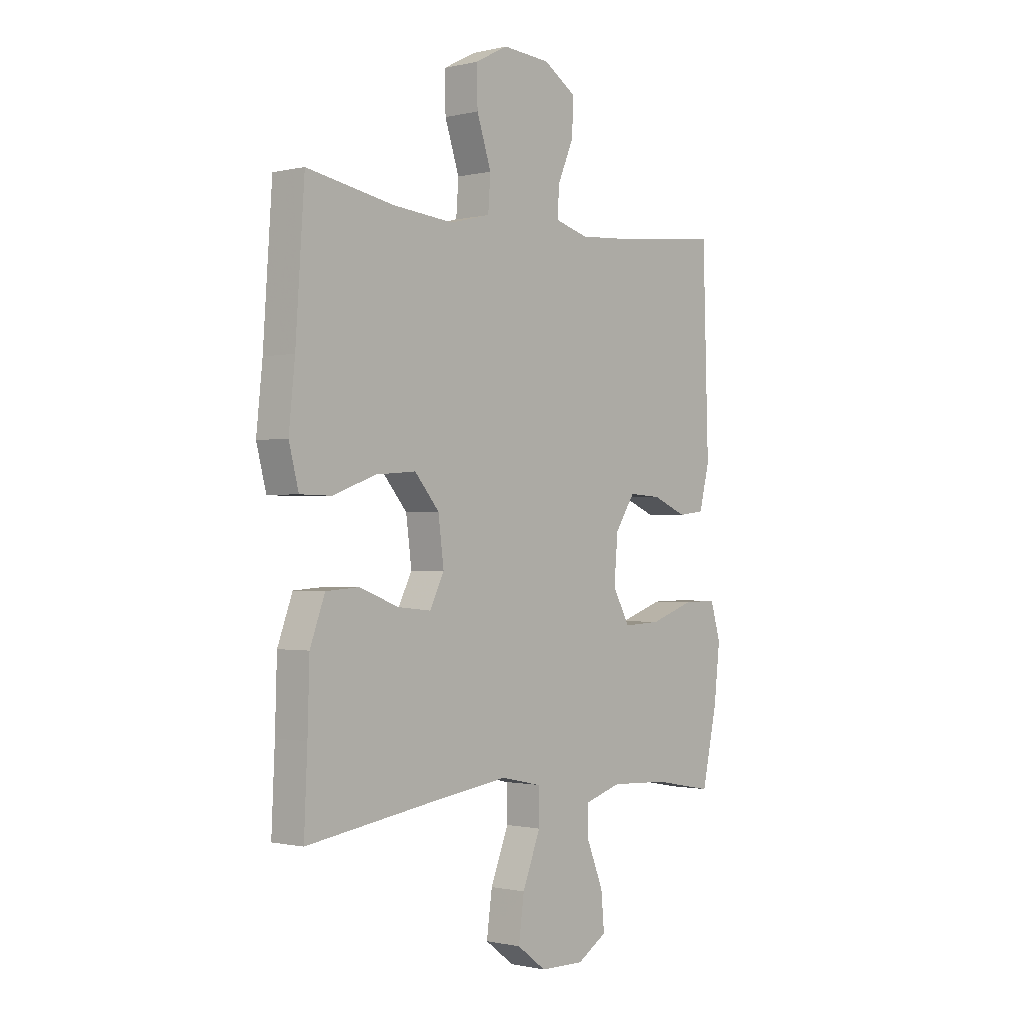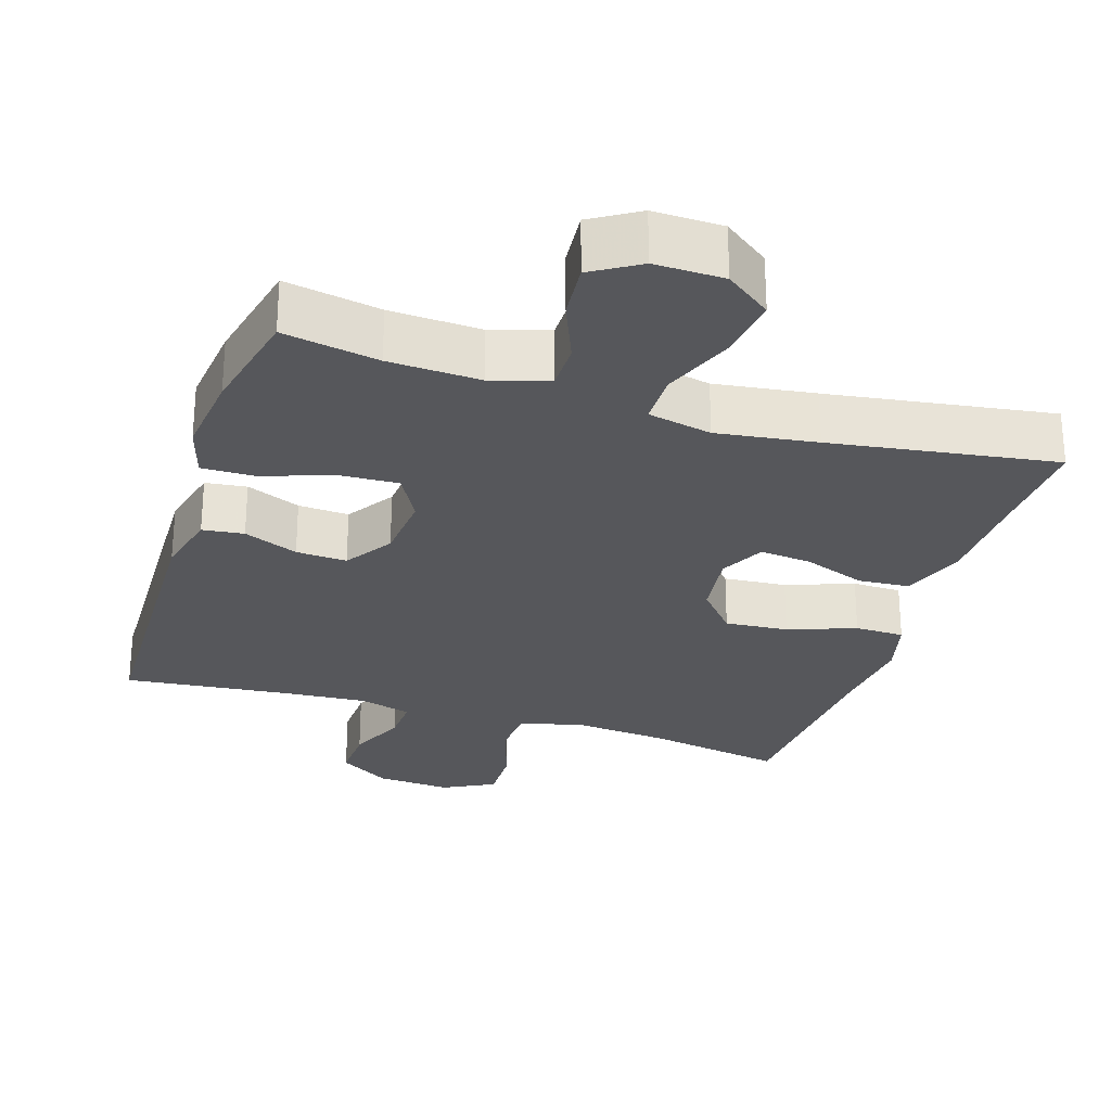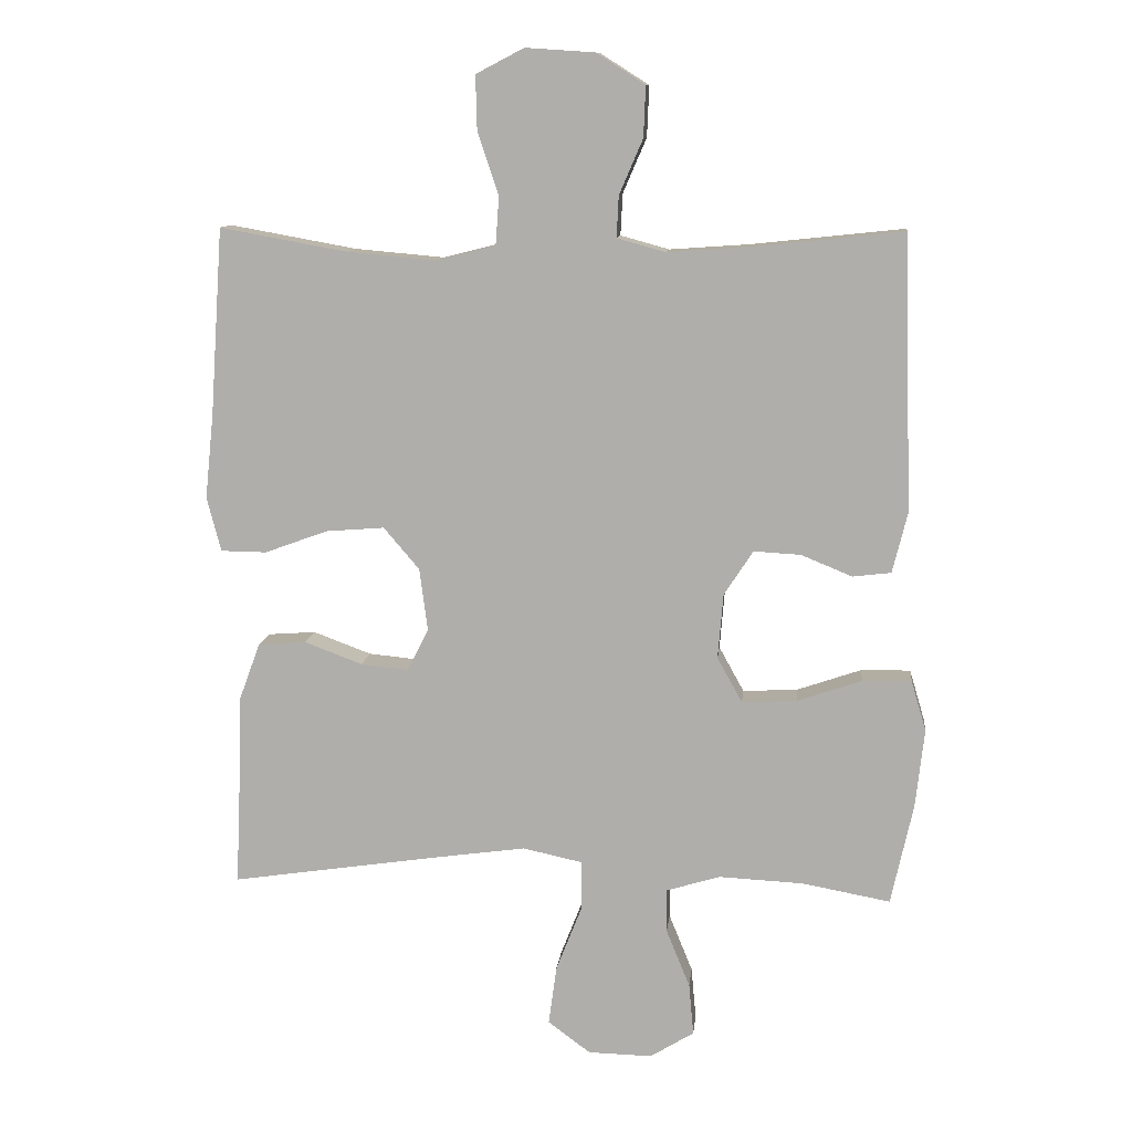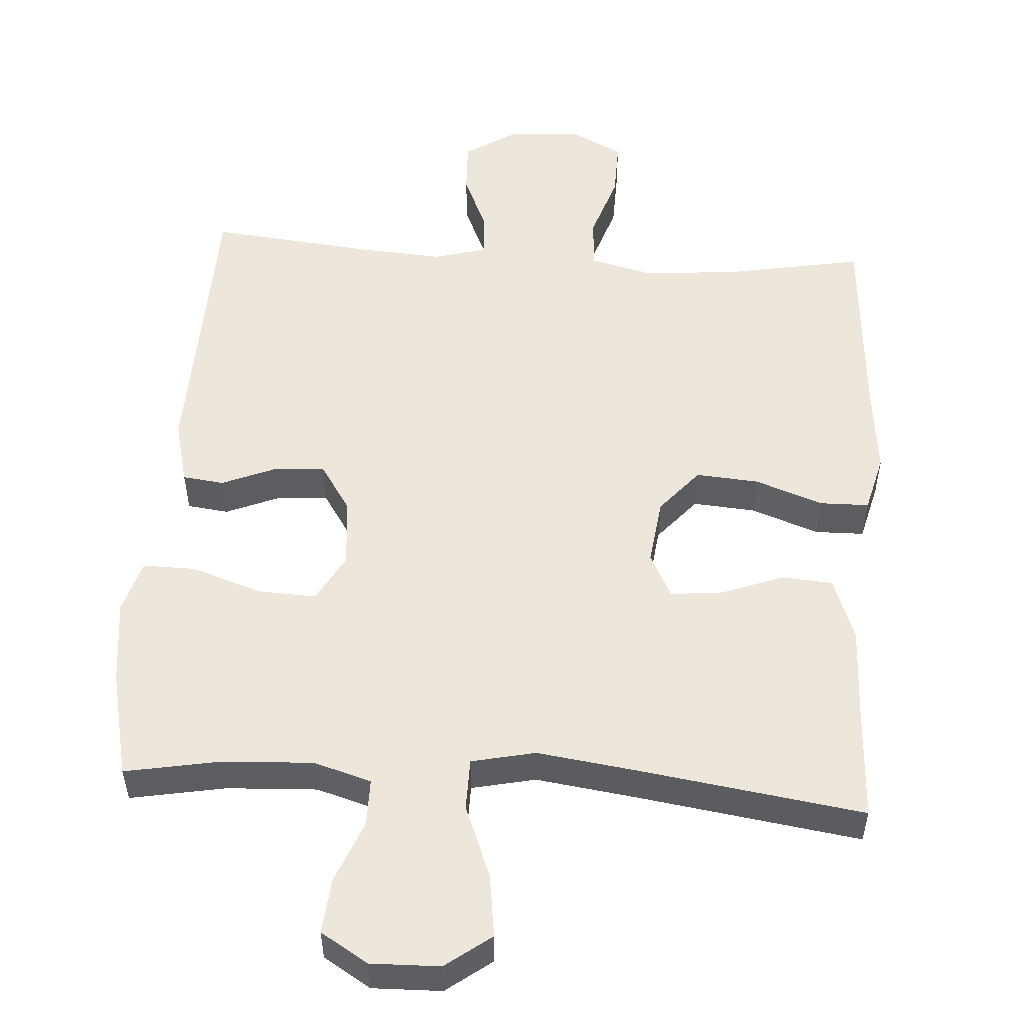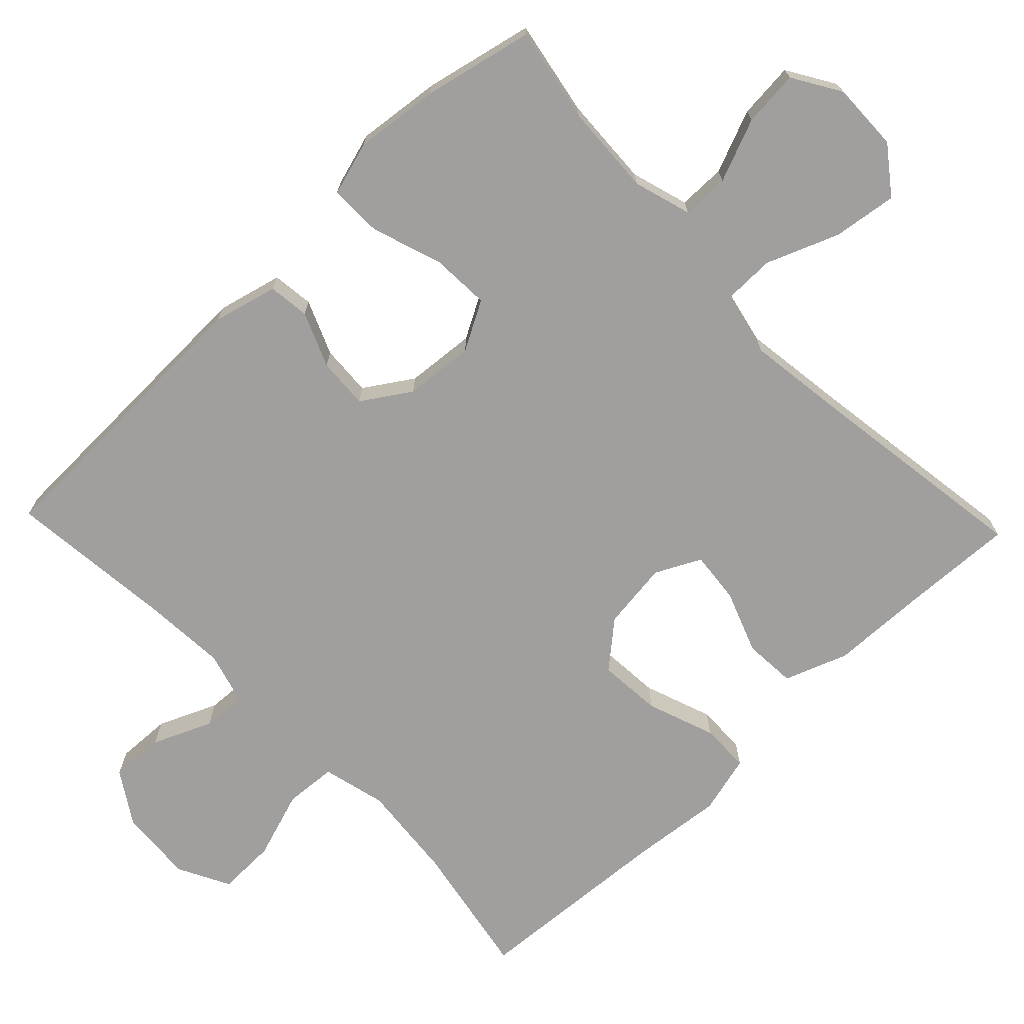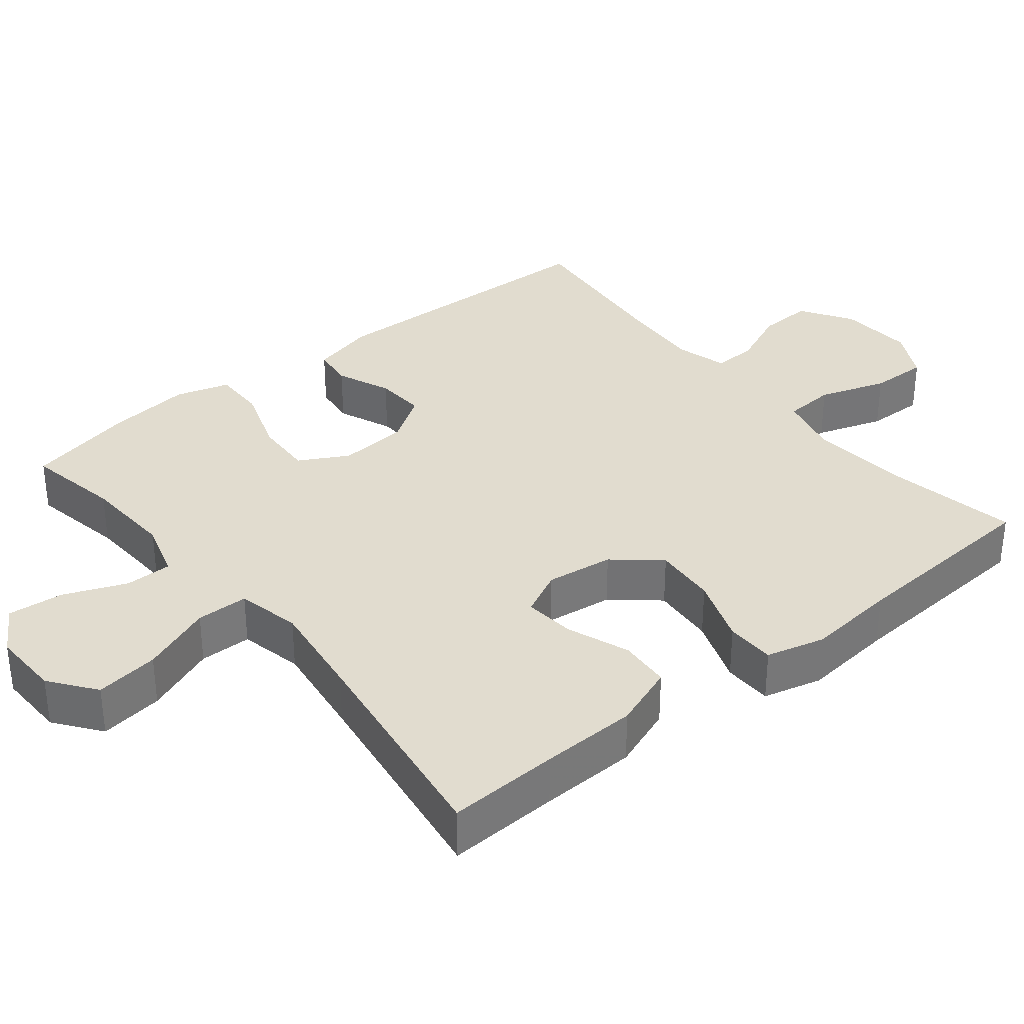
<metadata>
{"format":"obj","ext":"obj","renderer":"f3d","projection":"perspective","resolution":1024,"background":"white","views":[{"elev":-0.9,"azim":-49.1,"up":"+Z"},{"elev":-27.3,"azim":162.3,"up":"+Y"},{"elev":11.0,"azim":6.0,"up":"+Z"},{"elev":52.8,"azim":-176.3,"up":"+Y"},{"elev":-71.4,"azim":133.7,"up":"+Y"},{"elev":34.2,"azim":-129.0,"up":"+Y"}]}
</metadata>
<code>
v -0.5 0.07 0.5
v -0.312 0.07 0.466
v -0.179 0.07 0.454
v -0.092 0.07 0.476
v -0.087 0.07 0.547
v -0.118 0.07 0.64
v -0.12 0.07 0.72
v -0.049 0.07 0.757
v 0.054 0.07 0.75
v 0.125 0.07 0.705
v 0.122 0.07 0.63
v 0.087 0.07 0.549
v 0.084 0.07 0.488
v 0.156 0.07 0.468
v 0.272 0.07 0.476
v 0.5 0.07 0.5
v 0.512 0.07 0.093
v 0.49 0.07 0.004
v 0.433 0.07 -0.003
v 0.358 0.07 0.028
v 0.288 0.07 0.032
v 0.245 0.07 -0.034
v 0.237 0.07 -0.13
v 0.274 0.07 -0.197
v 0.355 0.07 -0.193
v 0.451 0.07 -0.16
v 0.524 0.07 -0.159
v 0.546 0.07 -0.233
v 0.533 0.07 -0.35
v 0.5 0.07 -0.5
v 0.369 0.07 -0.476
v 0.244 0.07 -0.47
v 0.165 0.07 -0.494
v 0.165 0.07 -0.559
v 0.2 0.07 -0.645
v 0.207 0.07 -0.722
v 0.142 0.07 -0.762
v 0.047 0.07 -0.76
v -0.016 0.07 -0.713
v -0.004 0.07 -0.625
v 0.035 0.07 -0.526
v 0.034 0.07 -0.454
v -0.054 0.07 -0.435
v -0.191 0.07 -0.454
v -0.5 0.07 -0.5
v -0.493 0.07 -0.346
v -0.489 0.07 -0.213
v -0.457 0.07 -0.126
v -0.386 0.07 -0.121
v -0.3 0.07 -0.153
v -0.229 0.07 -0.16
v -0.198 0.07 -0.098
v -0.21 0.07 -0.005
v -0.263 0.07 0.057
v -0.35 0.07 0.05
v -0.443 0.07 0.016
v -0.511 0.07 0.017
v -0.532 0.07 0.098
v -0.519 0.07 0.223
v -0.5 0 0.5
v -0.312 0 0.466
v -0.179 0 0.454
v -0.092 0 0.476
v -0.087 0 0.547
v -0.118 0 0.64
v -0.12 0 0.72
v -0.049 0 0.757
v 0.054 0 0.75
v 0.125 0 0.705
v 0.122 0 0.63
v 0.087 0 0.549
v 0.084 0 0.488
v 0.156 0 0.468
v 0.272 0 0.476
v 0.5 0 0.5
v 0.512 0 0.093
v 0.49 0 0.004
v 0.433 0 -0.003
v 0.358 0 0.028
v 0.288 0 0.032
v 0.245 0 -0.034
v 0.237 0 -0.13
v 0.274 0 -0.197
v 0.355 0 -0.193
v 0.451 0 -0.16
v 0.524 0 -0.159
v 0.546 0 -0.233
v 0.533 0 -0.35
v 0.5 0 -0.5
v 0.369 0 -0.476
v 0.244 0 -0.47
v 0.165 0 -0.494
v 0.165 0 -0.559
v 0.2 0 -0.645
v 0.207 0 -0.722
v 0.142 0 -0.762
v 0.047 0 -0.76
v -0.016 0 -0.713
v -0.004 0 -0.625
v 0.035 0 -0.526
v 0.034 0 -0.454
v -0.054 0 -0.435
v -0.191 0 -0.454
v -0.5 0 -0.5
v -0.493 0 -0.346
v -0.489 0 -0.213
v -0.457 0 -0.126
v -0.386 0 -0.121
v -0.3 0 -0.153
v -0.229 0 -0.16
v -0.198 0 -0.098
v -0.21 0 -0.005
v -0.263 0 0.057
v -0.35 0 0.05
v -0.443 0 0.016
v -0.511 0 0.017
v -0.532 0 0.098
v -0.519 0 0.223
f 56 57 58 59
f 55 56 59 1
f 54 55 1 2
f 53 54 2 3
f 52 53 3 4
f 47 48 49 50
f 46 47 50 51
f 44 45 46 51
f 43 44 51 52
f 38 39 40 41
f 38 41 42
f 37 38 42
f 34 35 36 37
f 33 34 37 42
f 32 33 42
f 31 32 42 43
f 29 30 31
f 25 26 27 28
f 24 25 28 29
f 17 18 19 20
f 15 16 17 20
f 14 15 20 21
f 13 14 21 22
f 9 10 11 12
f 9 12 13
f 8 9 13
f 5 6 7 8
f 4 5 8 13
f 24 29 31 43
f 23 24 43 52
f 22 23 52
f 4 13 22 52
f 118 117 116 115
f 60 118 115 114
f 61 60 114 113
f 62 61 113 112
f 63 62 112 111
f 109 108 107 106
f 110 109 106 105
f 110 105 104 103
f 111 110 103 102
f 100 99 98 97
f 101 100 97
f 101 97 96
f 96 95 94 93
f 101 96 93 92
f 101 92 91
f 102 101 91 90
f 90 89 88
f 87 86 85 84
f 88 87 84 83
f 79 78 77 76
f 79 76 75 74
f 80 79 74 73
f 81 80 73 72
f 71 70 69 68
f 72 71 68
f 72 68 67
f 67 66 65 64
f 72 67 64 63
f 102 90 88 83
f 111 102 83 82
f 111 82 81
f 111 81 72 63
f 1 60 61 2
f 2 61 62 3
f 3 62 63 4
f 4 63 64 5
f 5 64 65 6
f 6 65 66 7
f 7 66 67 8
f 8 67 68 9
f 9 68 69 10
f 10 69 70 11
f 11 70 71 12
f 12 71 72 13
f 13 72 73 14
f 14 73 74 15
f 15 74 75 16
f 16 75 76 17
f 17 76 77 18
f 18 77 78 19
f 19 78 79 20
f 20 79 80 21
f 21 80 81 22
f 22 81 82 23
f 23 82 83 24
f 24 83 84 25
f 25 84 85 26
f 26 85 86 27
f 27 86 87 28
f 28 87 88 29
f 29 88 89 30
f 30 89 90 31
f 31 90 91 32
f 32 91 92 33
f 33 92 93 34
f 34 93 94 35
f 35 94 95 36
f 36 95 96 37
f 37 96 97 38
f 38 97 98 39
f 39 98 99 40
f 40 99 100 41
f 41 100 101 42
f 42 101 102 43
f 43 102 103 44
f 44 103 104 45
f 45 104 105 46
f 46 105 106 47
f 47 106 107 48
f 48 107 108 49
f 49 108 109 50
f 50 109 110 51
f 51 110 111 52
f 52 111 112 53
f 53 112 113 54
f 54 113 114 55
f 55 114 115 56
f 56 115 116 57
f 57 116 117 58
f 58 117 118 59
f 59 118 60 1

</code>
